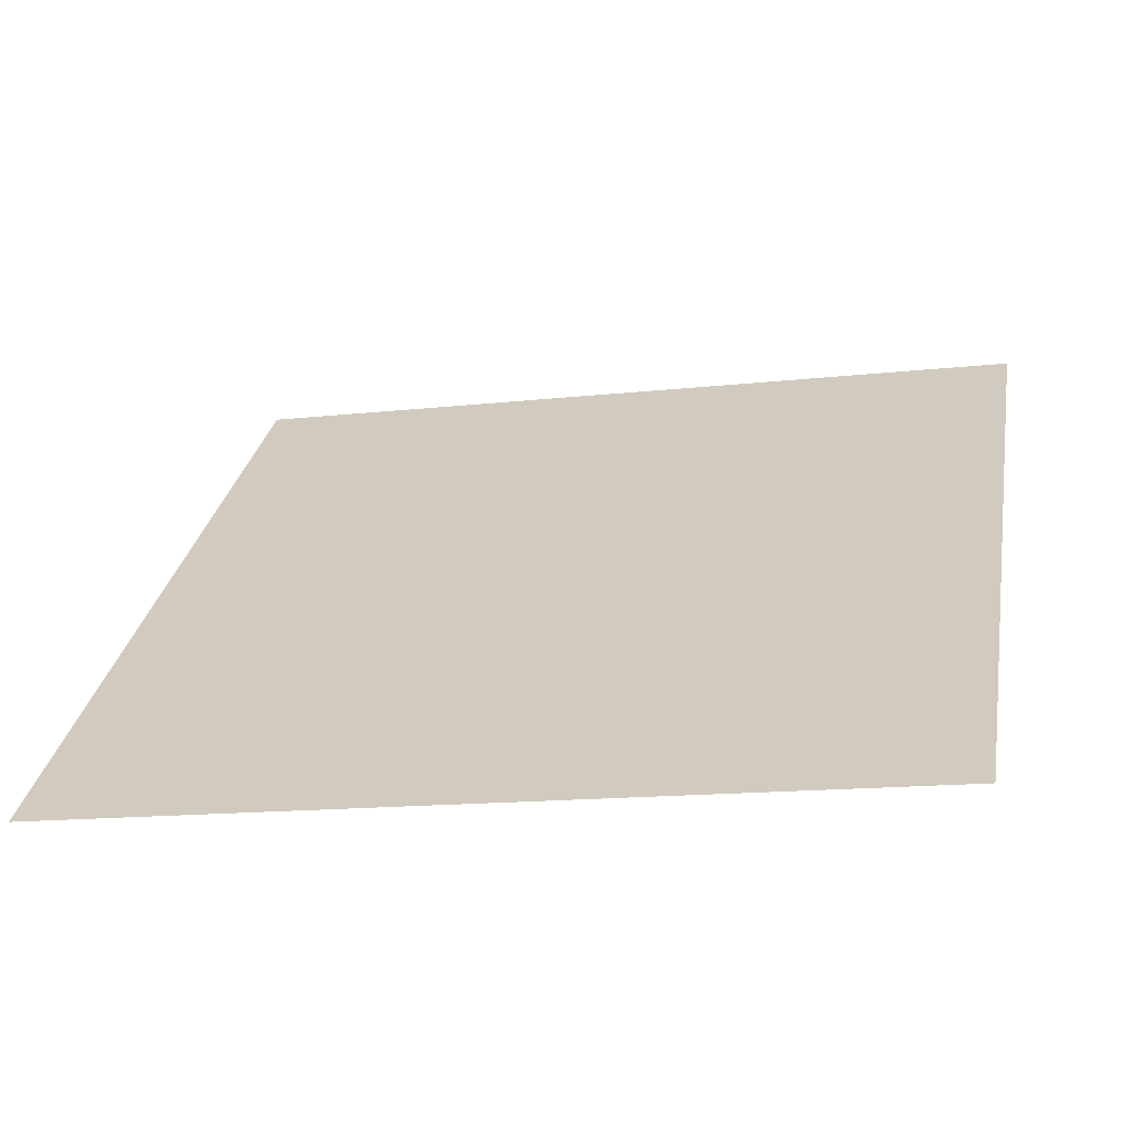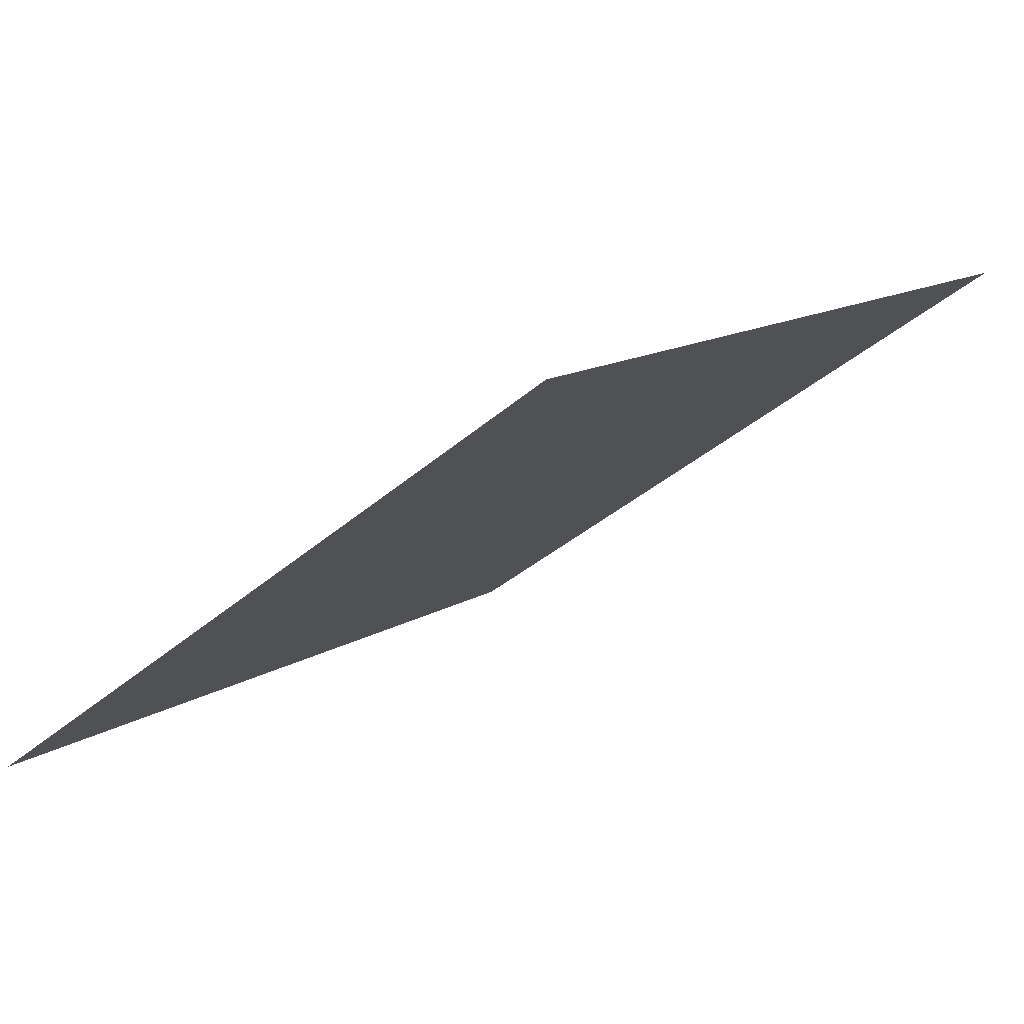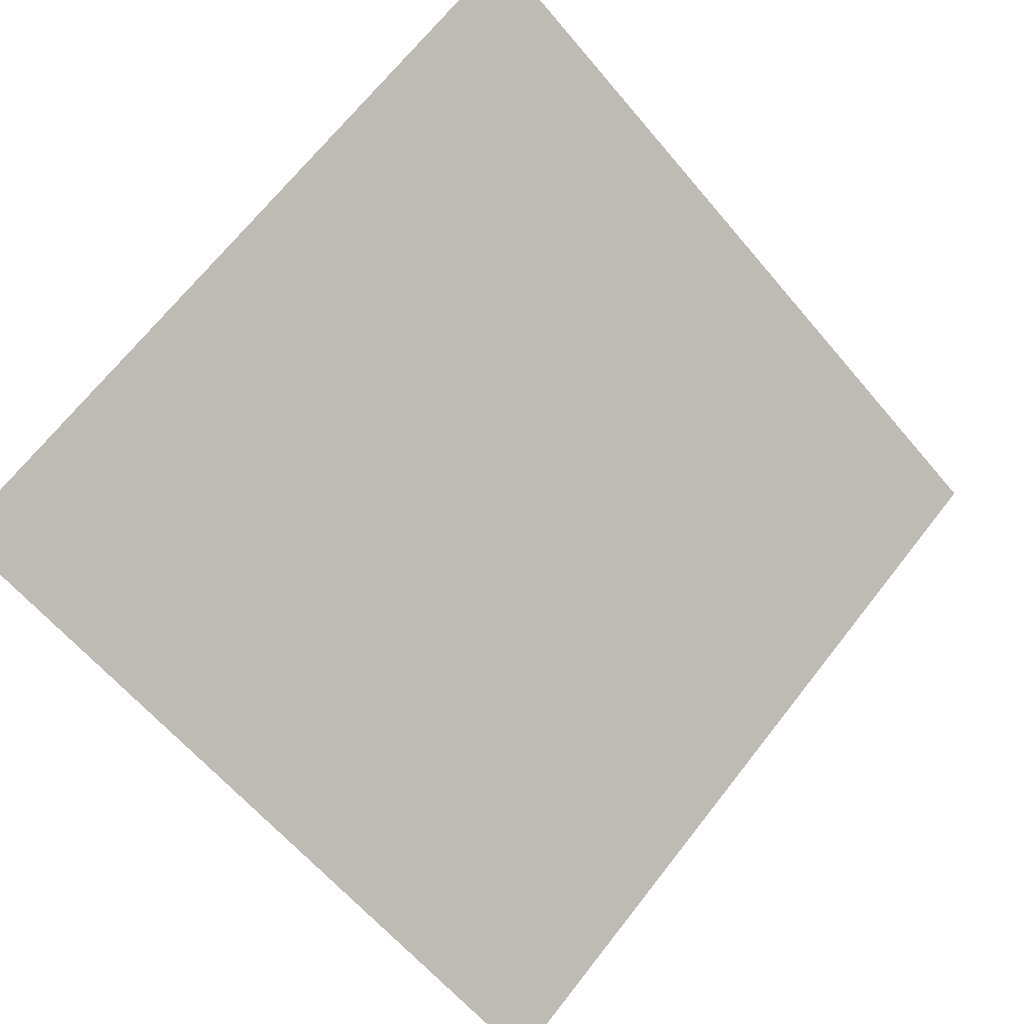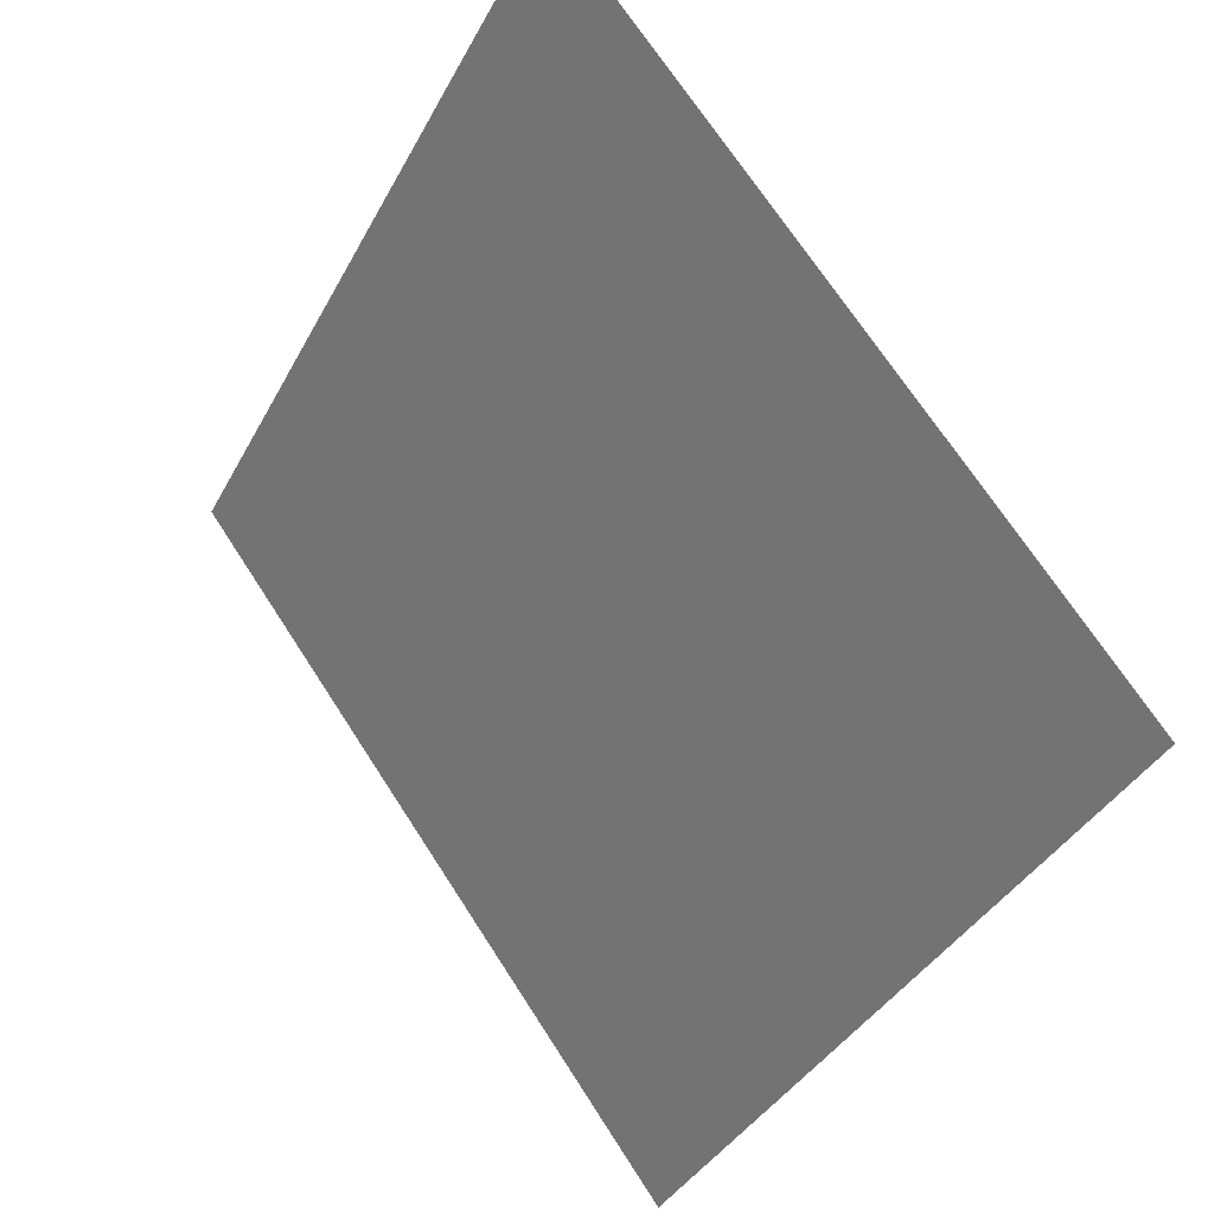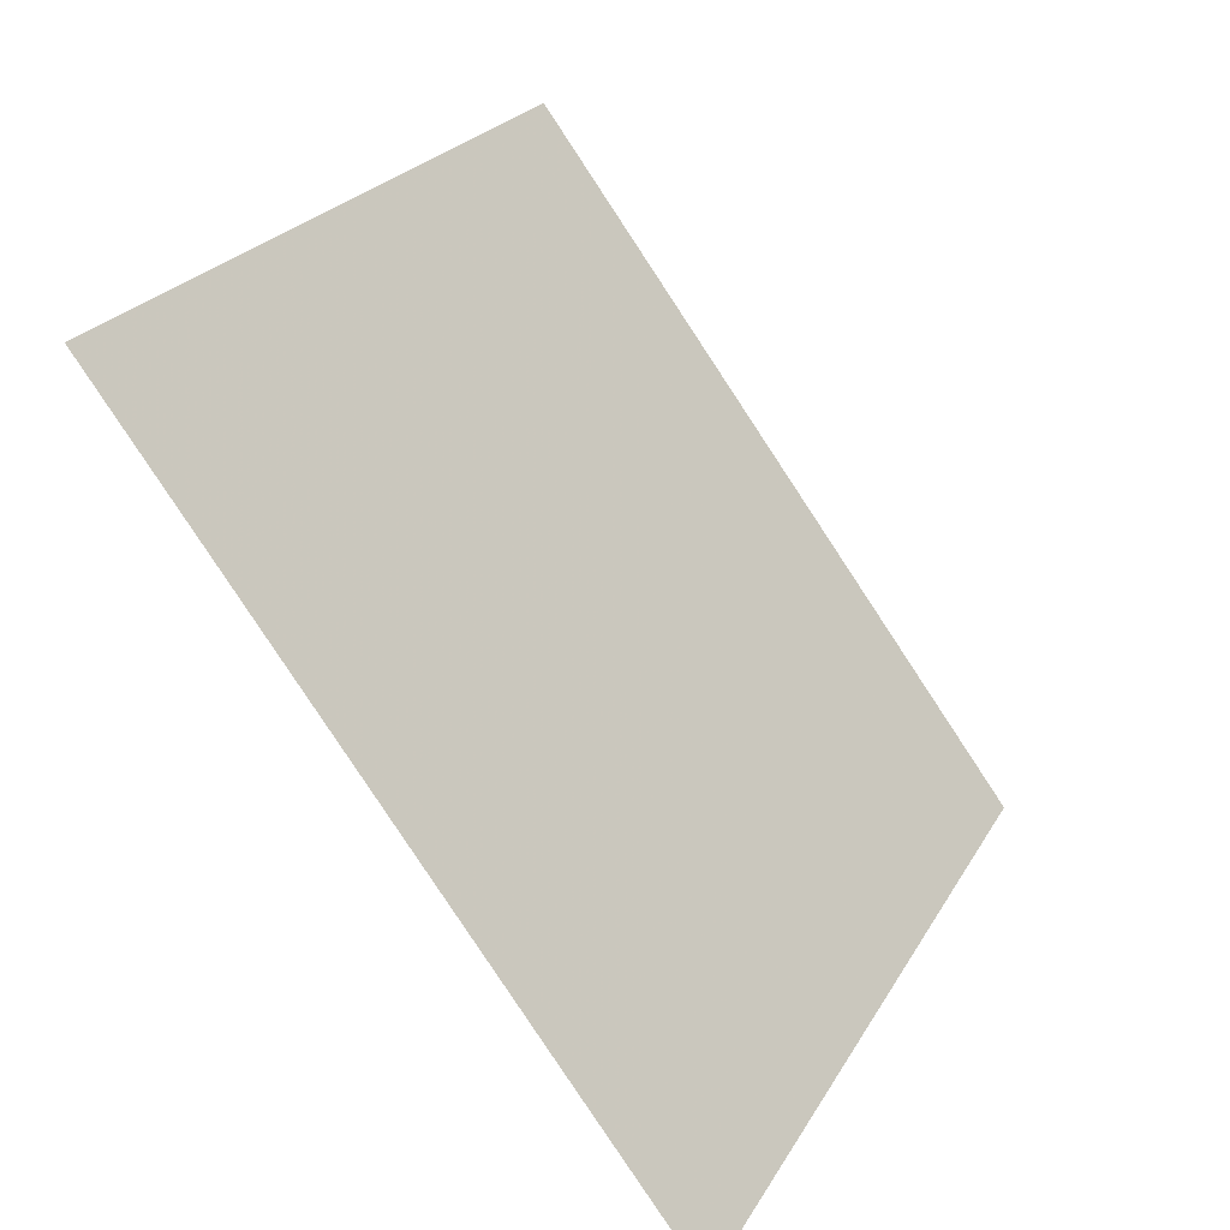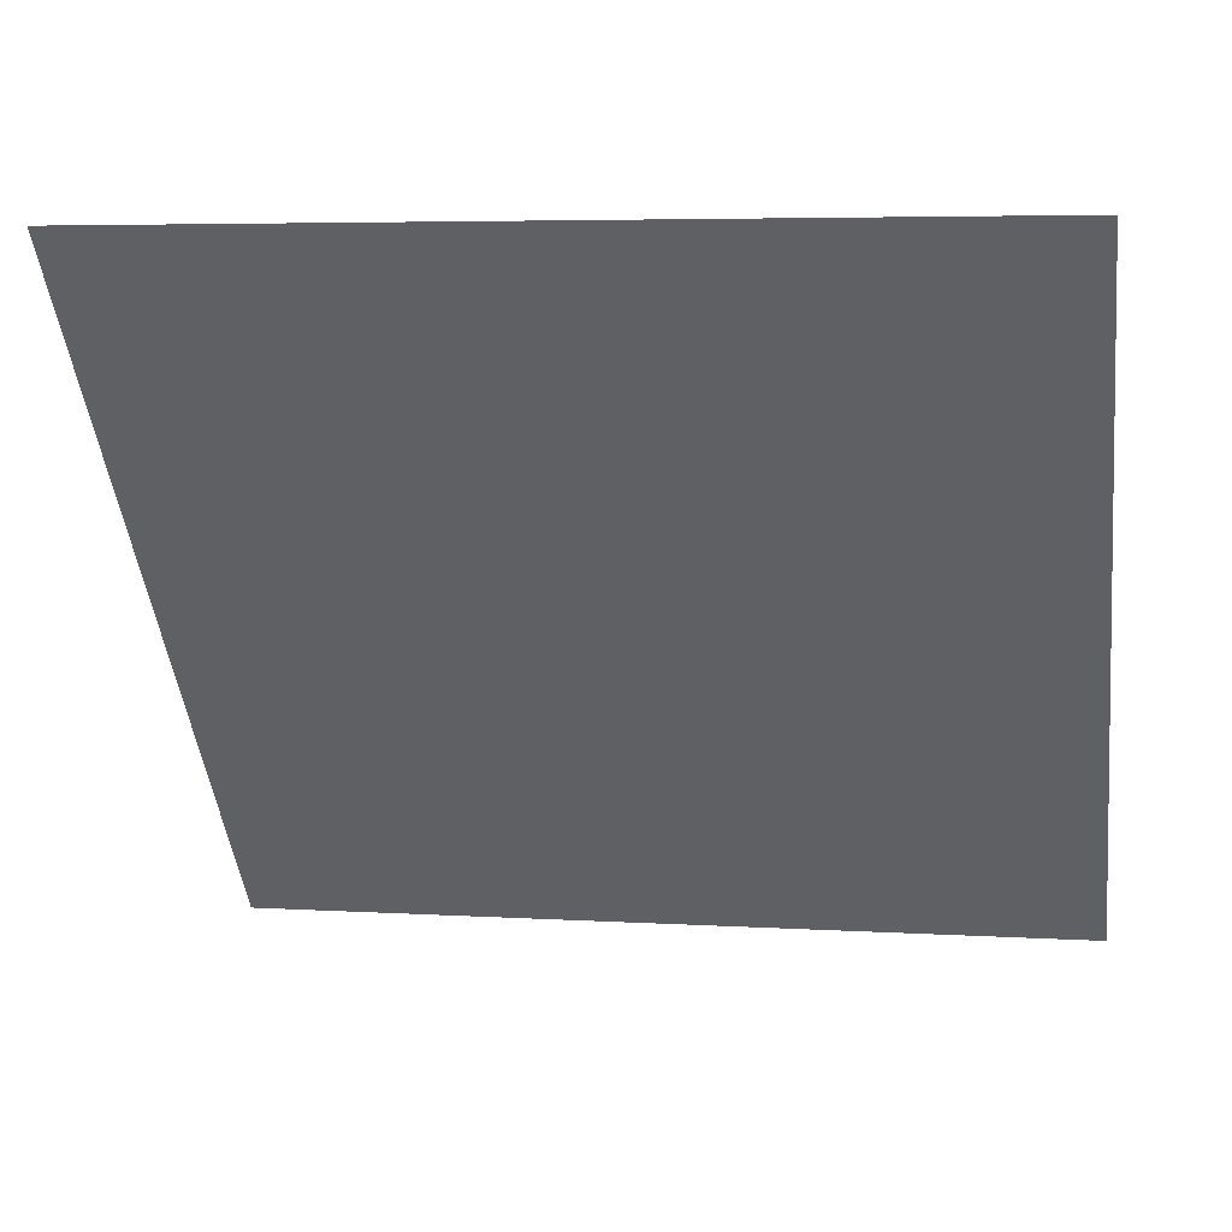
<metadata>
{"format":"obj","ext":"obj","renderer":"f3d","projection":"perspective","resolution":1024,"background":"white","views":[{"elev":-9.2,"azim":-166.4,"up":"+Y"},{"elev":-34.5,"azim":-130.8,"up":"+Y"},{"elev":-61.2,"azim":-49.3,"up":"+Y"},{"elev":-37.4,"azim":-116.7,"up":"+Z"},{"elev":23.8,"azim":-68.7,"up":"+Z"},{"elev":8.1,"azim":-170.6,"up":"+Z"}]}
</metadata>
<code>
v 0.187 0.6714 0.3582
v 0.1805 0.6715 0.3583
v 0.1806 0.6755 0.3635
v 0.1872 0.6753 0.3635
f 4 3 2 1

</code>
